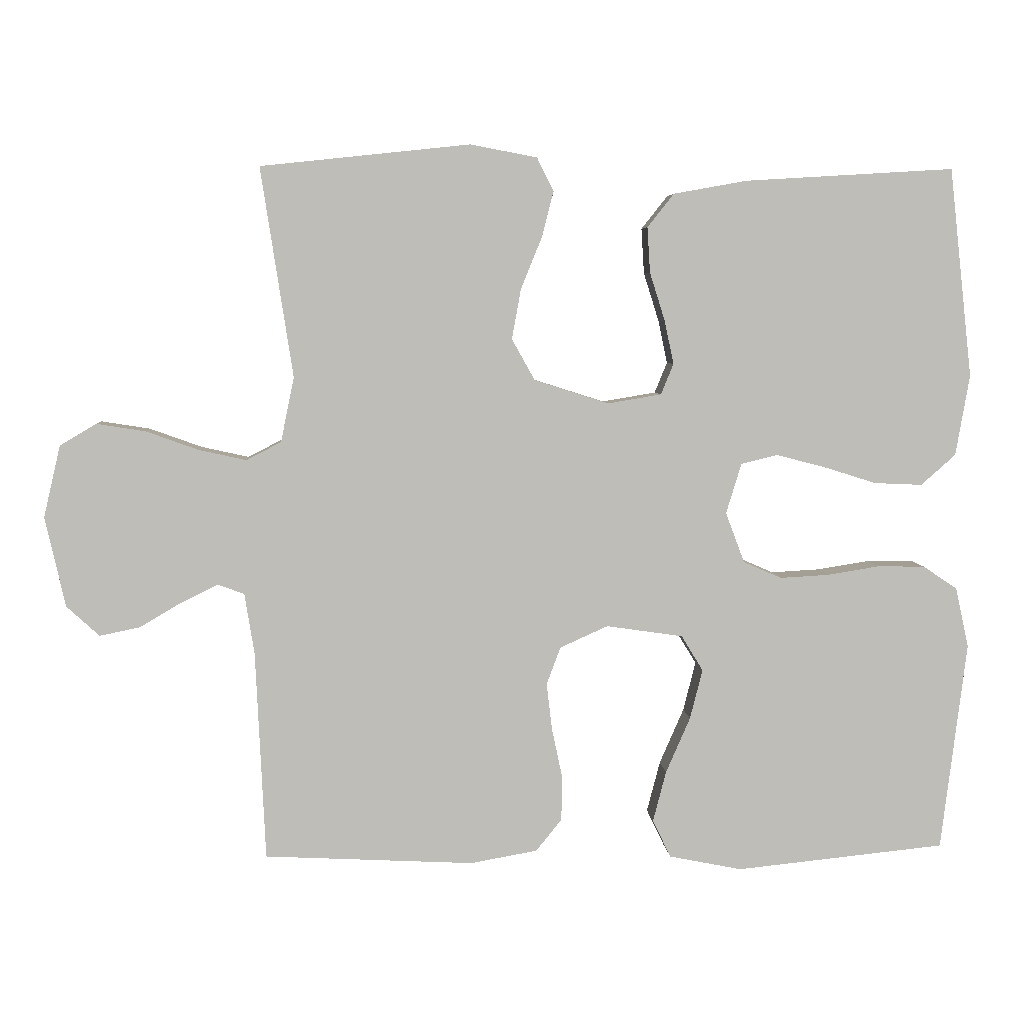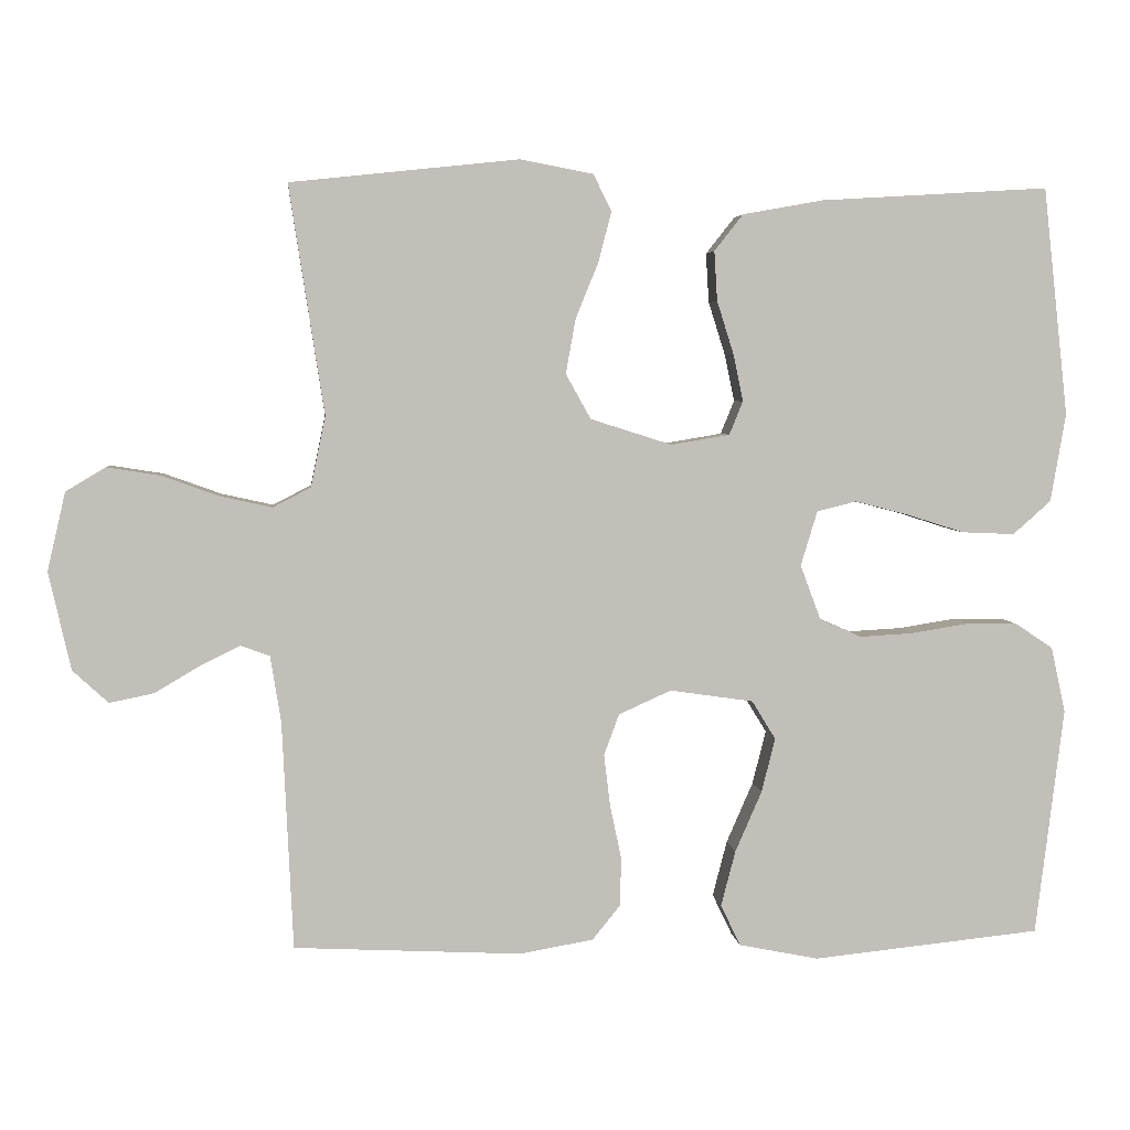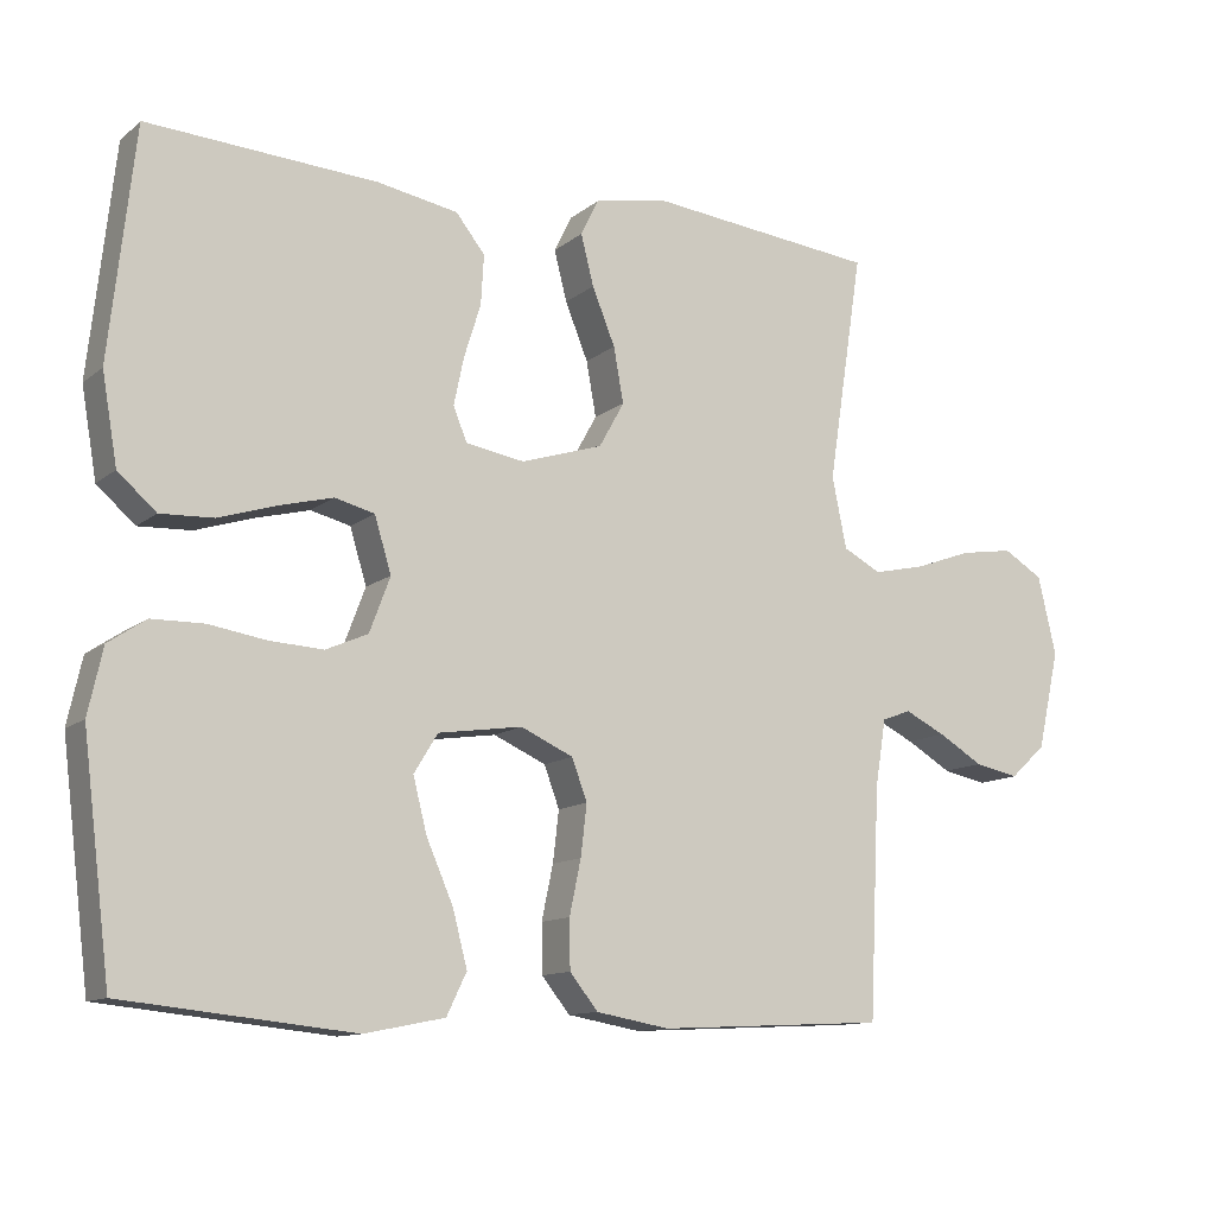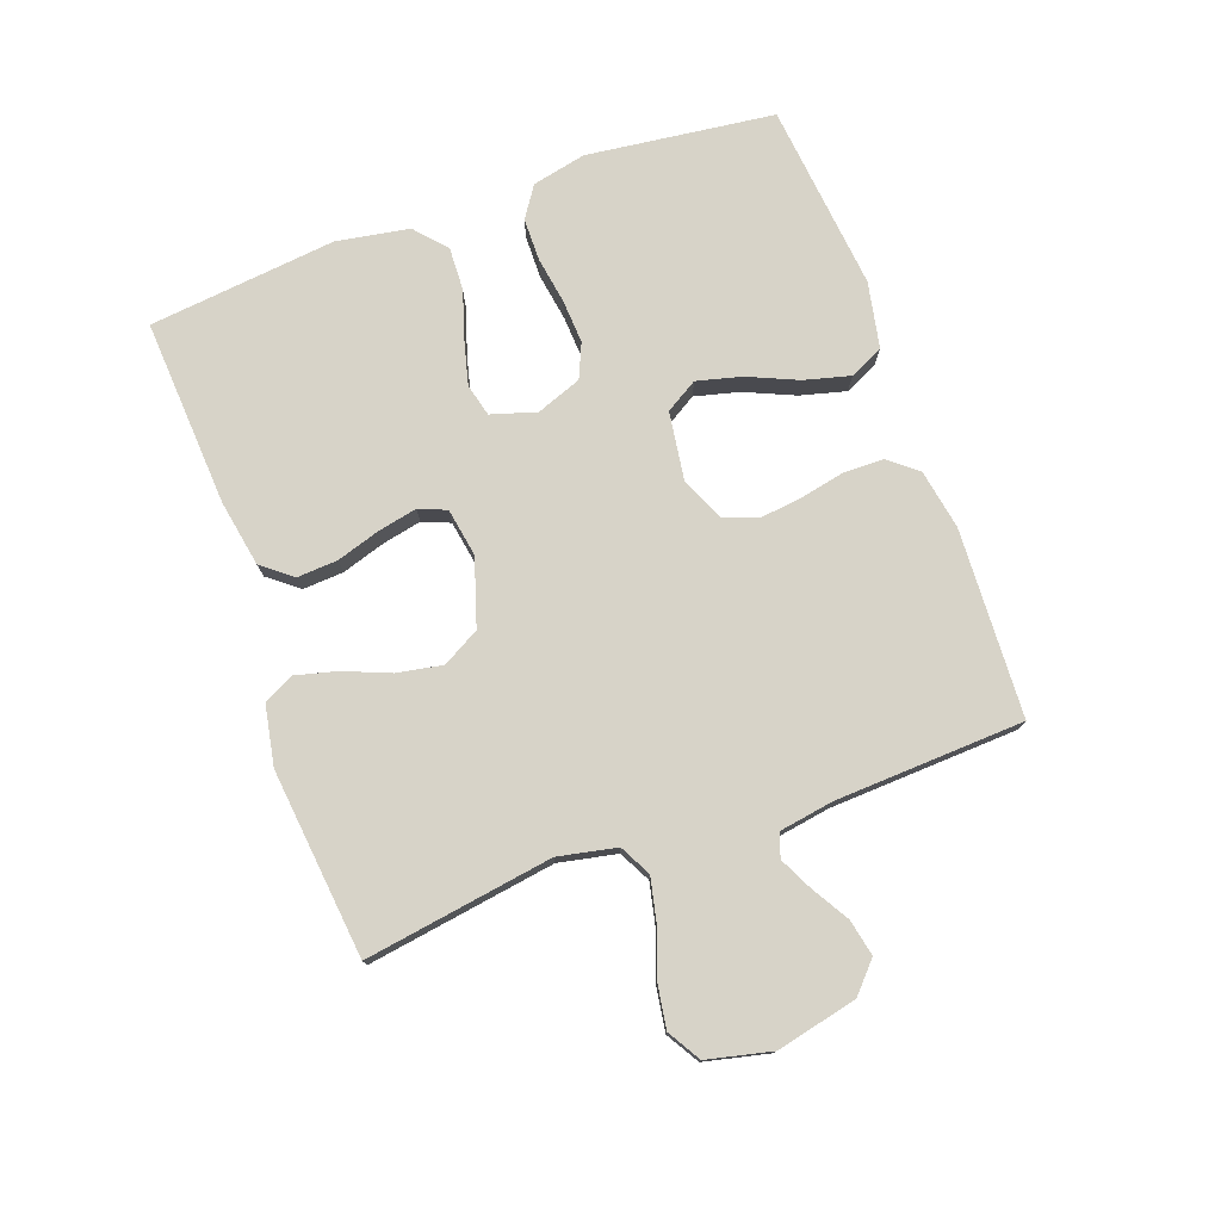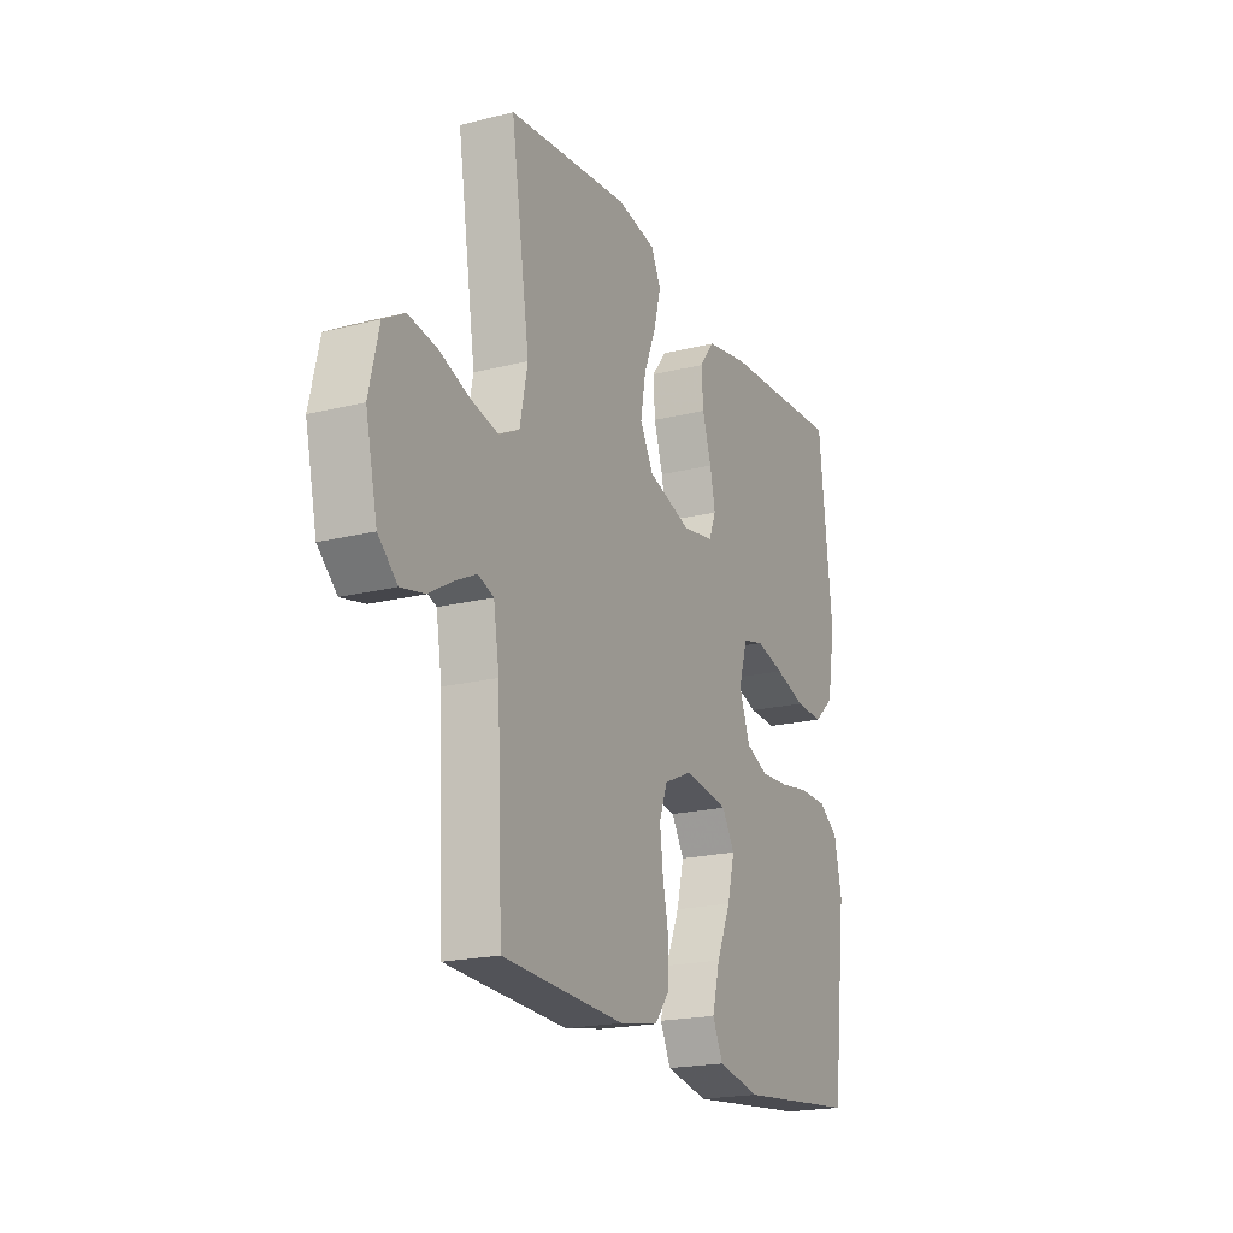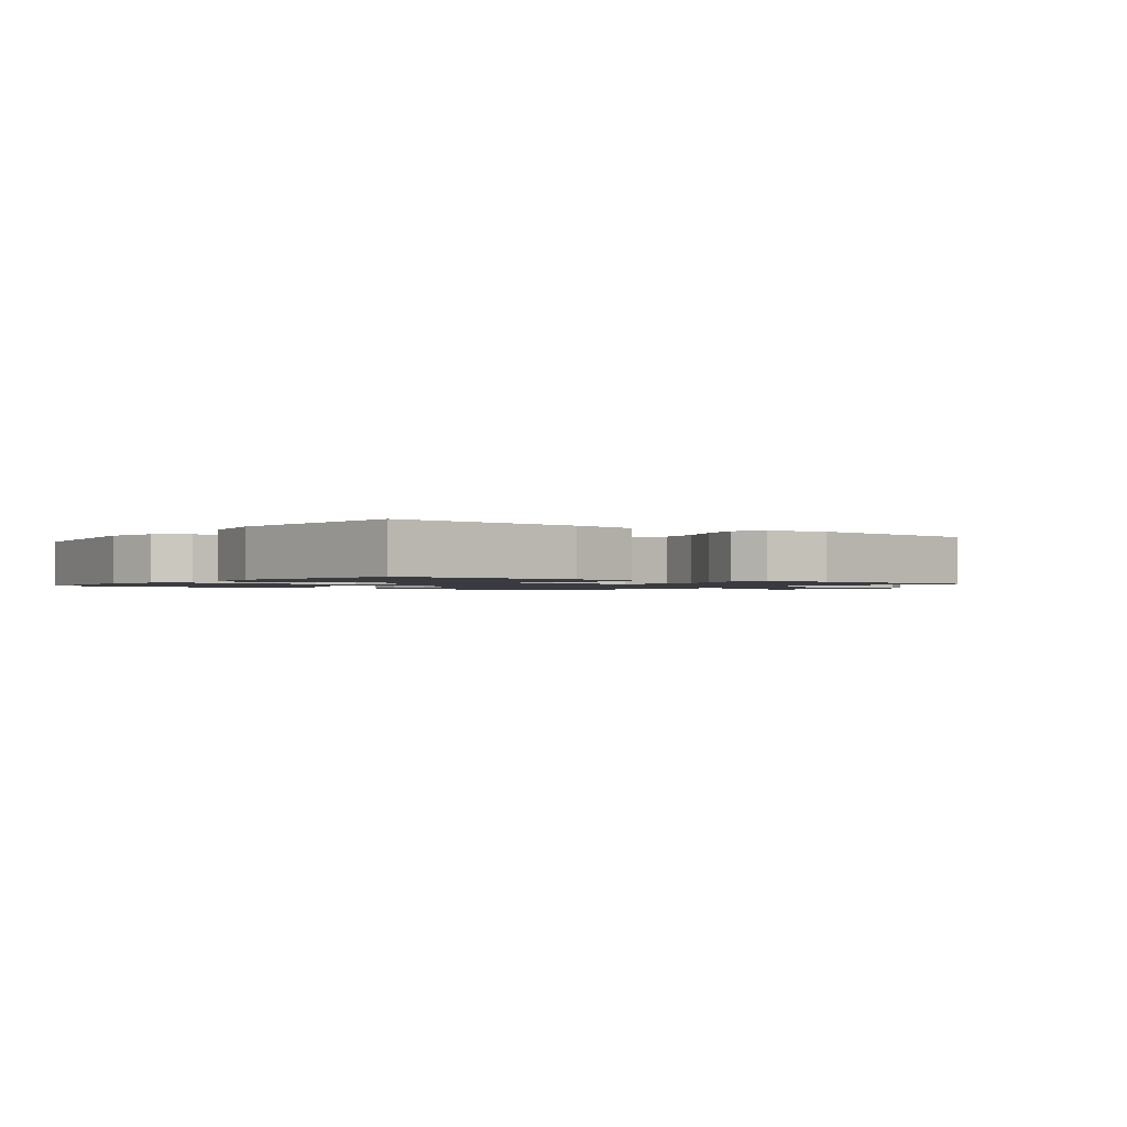
<metadata>
{"format":"obj","ext":"obj","renderer":"f3d","projection":"perspective","resolution":1024,"background":"white","views":[{"elev":5.2,"azim":176.1,"up":"+Z"},{"elev":4.3,"azim":174.2,"up":"+Z"},{"elev":-11.8,"azim":-29.6,"up":"+Z"},{"elev":76.5,"azim":70.1,"up":"+Y"},{"elev":-20.1,"azim":114.8,"up":"+Z"},{"elev":-1.4,"azim":-36.7,"up":"+Y"}]}
</metadata>
<code>
v -0.5 0.07 0.5
v -0.2 0.07 0.482
v -0.094 0.07 0.463
v -0.056 0.07 0.415
v -0.06 0.07 0.35
v -0.082 0.07 0.28
v -0.095 0.07 0.218
v -0.077 0.07 0.174
v 0 0.07 0.161
v 0.107 0.07 0.195
v 0.14 0.07 0.254
v 0.127 0.07 0.326
v 0.097 0.07 0.4
v 0.08 0.07 0.466
v 0.104 0.07 0.514
v 0.2 0.07 0.532
v 0.5 0.07 0.5
v 0.454 0.07 0.2
v 0.473 0.07 0.107
v 0.523 0.07 0.081
v 0.591 0.07 0.096
v 0.666 0.07 0.123
v 0.736 0.07 0.134
v 0.788 0.07 0.103
v 0.812 0.07 0
v 0.783 0.07 -0.129
v 0.736 0.07 -0.172
v 0.678 0.07 -0.16
v 0.619 0.07 -0.125
v 0.566 0.07 -0.099
v 0.528 0.07 -0.113
v 0.514 0.07 -0.2
v 0.5 0.07 -0.5
v 0.2 0.07 -0.515
v 0.104 0.07 -0.498
v 0.067 0.07 -0.452
v 0.066 0.07 -0.388
v 0.081 0.07 -0.317
v 0.089 0.07 -0.25
v 0.069 0.07 -0.196
v 0 0.07 -0.165
v -0.11 0.07 -0.181
v -0.141 0.07 -0.232
v -0.123 0.07 -0.303
v -0.088 0.07 -0.383
v -0.069 0.07 -0.456
v -0.095 0.07 -0.51
v -0.2 0.07 -0.531
v -0.5 0.07 -0.5
v -0.537 0.07 -0.2
v -0.518 0.07 -0.114
v -0.469 0.07 -0.081
v -0.401 0.07 -0.08
v -0.326 0.07 -0.092
v -0.256 0.07 -0.096
v -0.201 0.07 -0.072
v -0.174 0.07 0
v -0.196 0.07 0.072
v -0.248 0.07 0.085
v -0.318 0.07 0.067
v -0.394 0.07 0.043
v -0.463 0.07 0.04
v -0.513 0.07 0.084
v -0.533 0.07 0.2
v -0.5 0 0.5
v -0.2 0 0.482
v -0.094 0 0.463
v -0.056 0 0.415
v -0.06 0 0.35
v -0.082 0 0.28
v -0.095 0 0.218
v -0.077 0 0.174
v 0 0 0.161
v 0.107 0 0.195
v 0.14 0 0.254
v 0.127 0 0.326
v 0.097 0 0.4
v 0.08 0 0.466
v 0.104 0 0.514
v 0.2 0 0.532
v 0.5 0 0.5
v 0.454 0 0.2
v 0.473 0 0.107
v 0.523 0 0.081
v 0.591 0 0.096
v 0.666 0 0.123
v 0.736 0 0.134
v 0.788 0 0.103
v 0.812 0 0
v 0.783 0 -0.129
v 0.736 0 -0.172
v 0.678 0 -0.16
v 0.619 0 -0.125
v 0.566 0 -0.099
v 0.528 0 -0.113
v 0.514 0 -0.2
v 0.5 0 -0.5
v 0.2 0 -0.515
v 0.104 0 -0.498
v 0.067 0 -0.452
v 0.066 0 -0.388
v 0.081 0 -0.317
v 0.089 0 -0.25
v 0.069 0 -0.196
v 0 0 -0.165
v -0.11 0 -0.181
v -0.141 0 -0.232
v -0.123 0 -0.303
v -0.088 0 -0.383
v -0.069 0 -0.456
v -0.095 0 -0.51
v -0.2 0 -0.531
v -0.5 0 -0.5
v -0.537 0 -0.2
v -0.518 0 -0.114
v -0.469 0 -0.081
v -0.401 0 -0.08
v -0.326 0 -0.092
v -0.256 0 -0.096
v -0.201 0 -0.072
v -0.174 0 0
v -0.196 0 0.072
v -0.248 0 0.085
v -0.318 0 0.067
v -0.394 0 0.043
v -0.463 0 0.04
v -0.513 0 0.084
v -0.533 0 0.2
f 4 5 6
f 3 4 6
f 2 3 6
f 1 2 6
f 64 1 6
f 63 64 6
f 62 63 6
f 61 62 6
f 60 61 6
f 59 60 6 7
f 58 59 7 8
f 57 58 8 9
f 56 57 9 10
f 52 53 54
f 51 52 54
f 50 51 54
f 49 50 54
f 48 49 54
f 47 48 54
f 46 47 54
f 45 46 54
f 44 45 54
f 43 44 54 55
f 42 43 55 56
f 36 37 38
f 35 36 38
f 34 35 38
f 33 34 38
f 32 33 38
f 31 32 38 39
f 30 31 39 40
f 27 28 29
f 26 27 29
f 25 26 29
f 24 25 29
f 23 24 29
f 22 23 29
f 21 22 29
f 20 21 29 30
f 30 40 41
f 20 30 41
f 19 20 41
f 16 17 18
f 15 16 18
f 14 15 18
f 13 14 18
f 12 13 18
f 11 12 18 19
f 42 56 10
f 41 42 10
f 19 41 10
f 10 11 19
f 70 69 68
f 70 68 67
f 70 67 66
f 70 66 65
f 70 65 128
f 70 128 127
f 70 127 126
f 70 126 125
f 70 125 124
f 71 70 124 123
f 72 71 123 122
f 73 72 122 121
f 74 73 121 120
f 118 117 116
f 118 116 115
f 118 115 114
f 118 114 113
f 118 113 112
f 118 112 111
f 118 111 110
f 118 110 109
f 118 109 108
f 119 118 108 107
f 120 119 107 106
f 102 101 100
f 102 100 99
f 102 99 98
f 102 98 97
f 102 97 96
f 103 102 96 95
f 104 103 95 94
f 93 92 91
f 93 91 90
f 93 90 89
f 93 89 88
f 93 88 87
f 93 87 86
f 93 86 85
f 94 93 85 84
f 105 104 94
f 105 94 84
f 105 84 83
f 82 81 80
f 82 80 79
f 82 79 78
f 82 78 77
f 82 77 76
f 83 82 76 75
f 74 120 106
f 74 106 105
f 74 105 83
f 83 75 74
f 1 65 66 2
f 2 66 67 3
f 3 67 68 4
f 4 68 69 5
f 5 69 70 6
f 6 70 71 7
f 7 71 72 8
f 8 72 73 9
f 9 73 74 10
f 10 74 75 11
f 11 75 76 12
f 12 76 77 13
f 13 77 78 14
f 14 78 79 15
f 15 79 80 16
f 16 80 81 17
f 17 81 82 18
f 18 82 83 19
f 19 83 84 20
f 20 84 85 21
f 21 85 86 22
f 22 86 87 23
f 23 87 88 24
f 24 88 89 25
f 25 89 90 26
f 26 90 91 27
f 27 91 92 28
f 28 92 93 29
f 29 93 94 30
f 30 94 95 31
f 31 95 96 32
f 32 96 97 33
f 33 97 98 34
f 34 98 99 35
f 35 99 100 36
f 36 100 101 37
f 37 101 102 38
f 38 102 103 39
f 39 103 104 40
f 40 104 105 41
f 41 105 106 42
f 42 106 107 43
f 43 107 108 44
f 44 108 109 45
f 45 109 110 46
f 46 110 111 47
f 47 111 112 48
f 48 112 113 49
f 49 113 114 50
f 50 114 115 51
f 51 115 116 52
f 52 116 117 53
f 53 117 118 54
f 54 118 119 55
f 55 119 120 56
f 56 120 121 57
f 57 121 122 58
f 58 122 123 59
f 59 123 124 60
f 60 124 125 61
f 61 125 126 62
f 62 126 127 63
f 63 127 128 64
f 64 128 65 1

</code>
